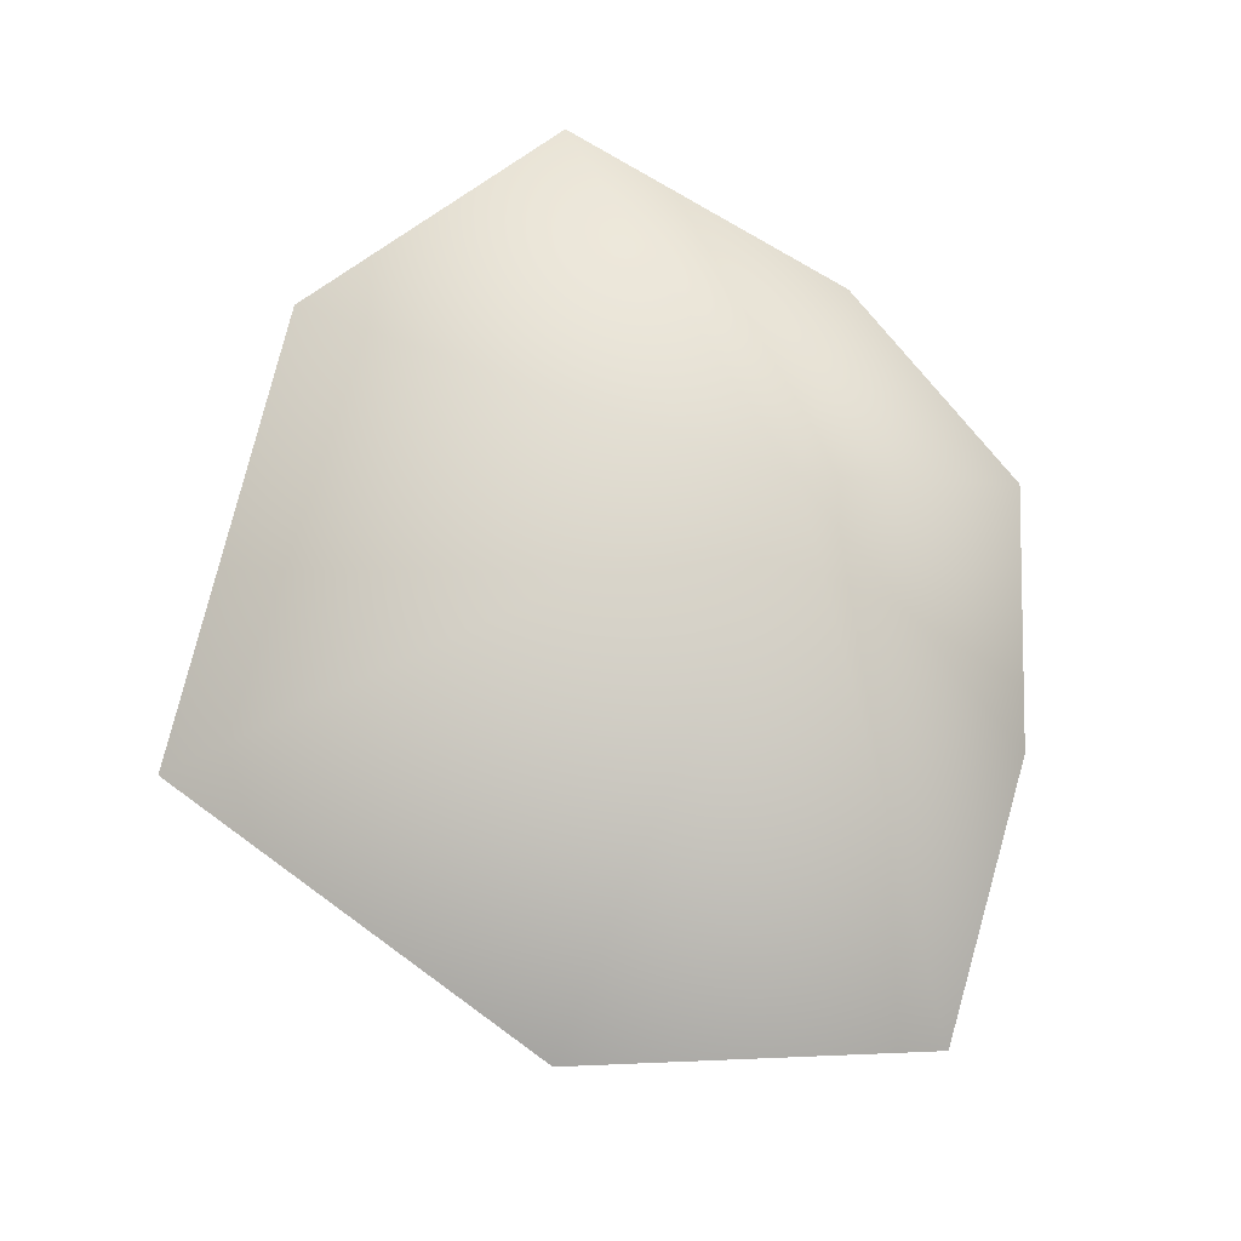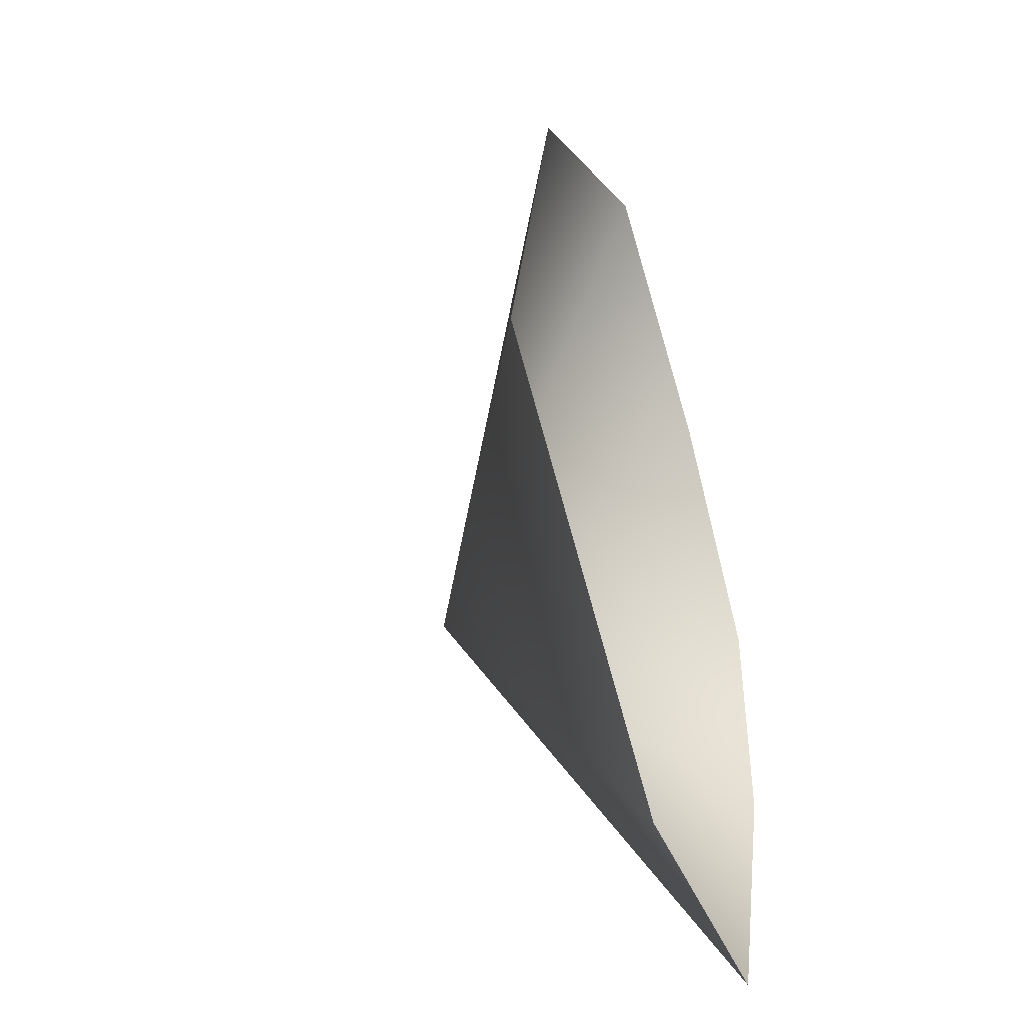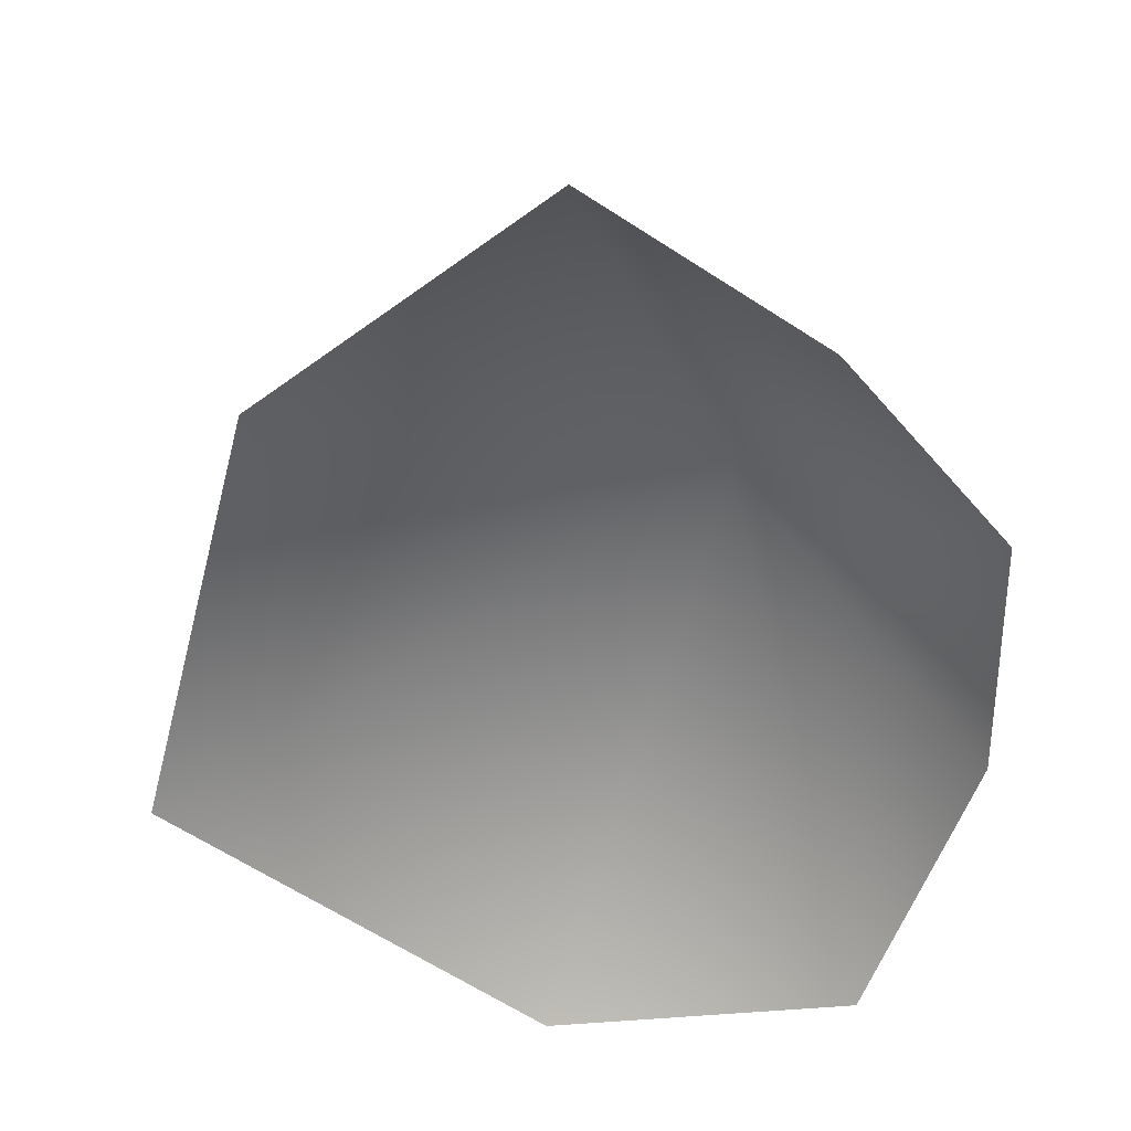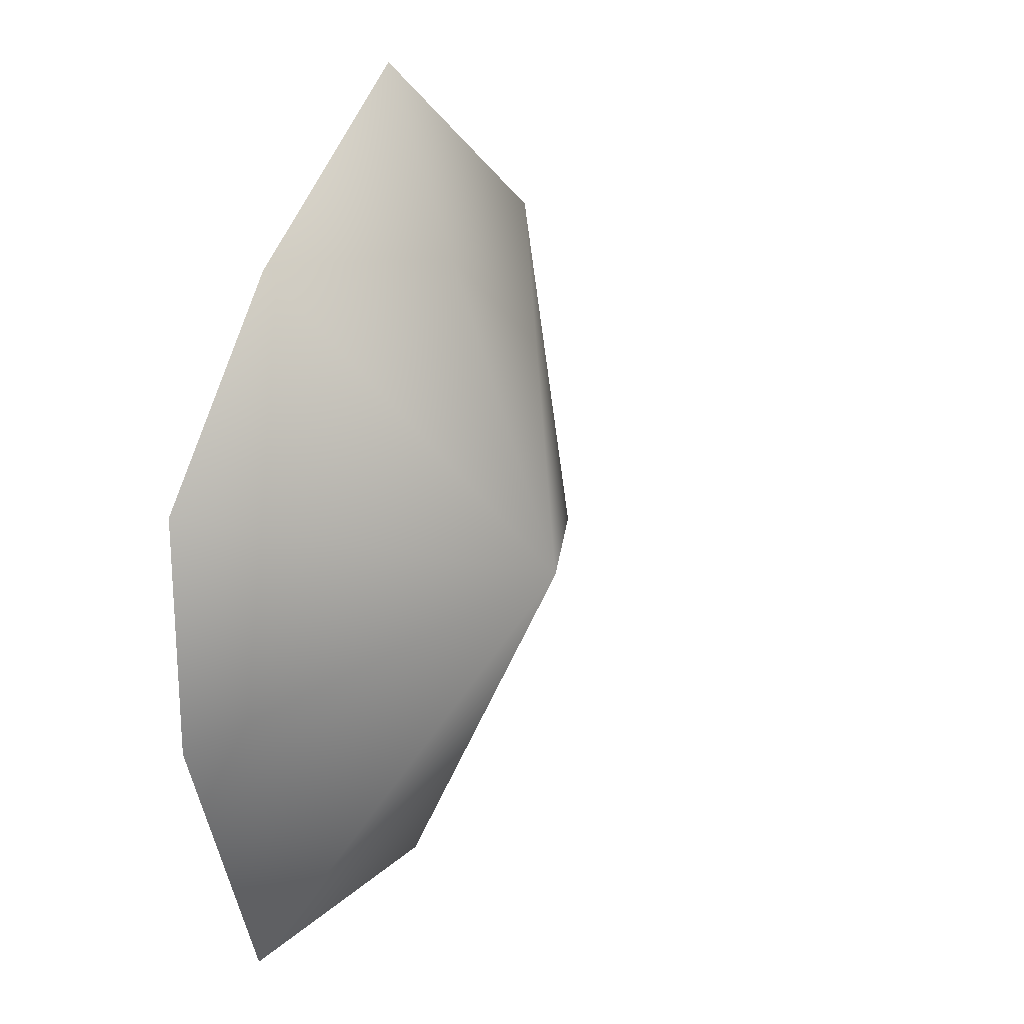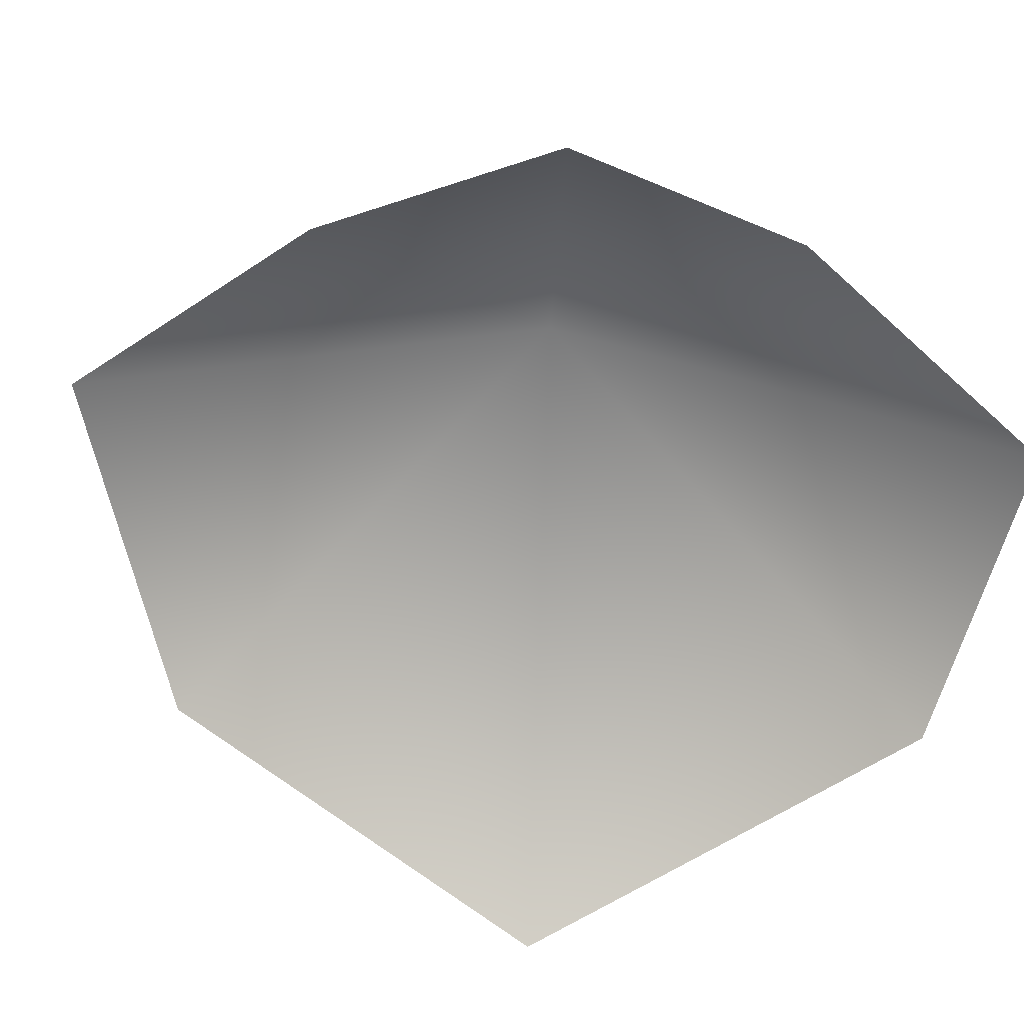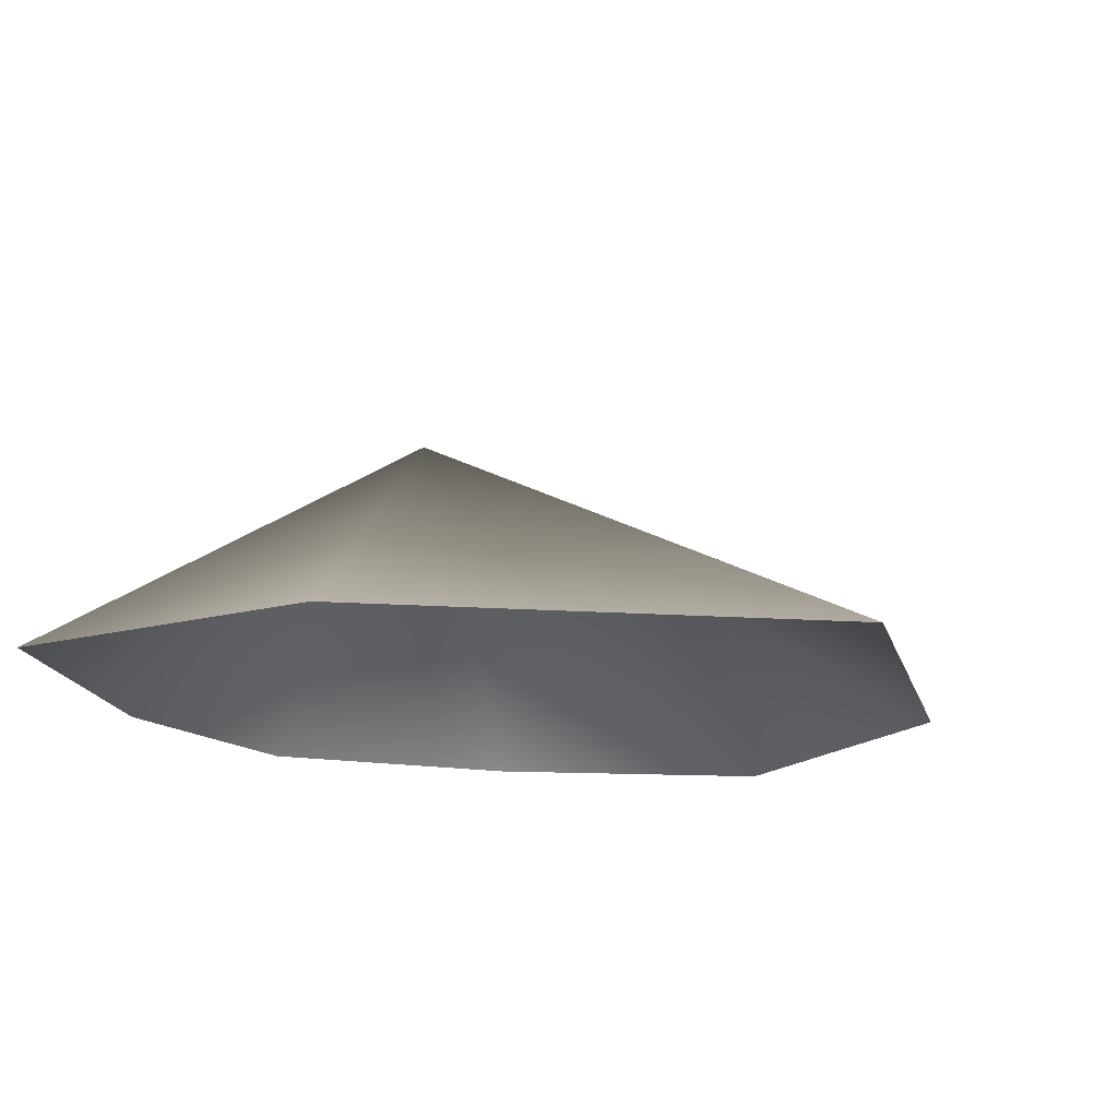
<metadata>
{"format":"obj","ext":"obj","renderer":"f3d","projection":"perspective","resolution":1024,"background":"white","views":[{"elev":76.1,"azim":-39.2,"up":"+Y"},{"elev":-44.9,"azim":-70.0,"up":"+Z"},{"elev":33.1,"azim":-1.3,"up":"+Z"},{"elev":22.5,"azim":119.5,"up":"+Z"},{"elev":-72.4,"azim":67.6,"up":"+Y"},{"elev":-14.5,"azim":-152.1,"up":"+Y"}]}
</metadata>
<code>
o
v 0.07383 0.09164 0.04135
v 0.01089 -0.01505 0.204
v 0.09638 -0.01505 0.1447
v -0.1358 -0.01481 -0.03496
v 0.002711 -0.01481 -0.1395
v 0.1189 -0.01505 -0.1312
v 0.1581 -0.01505 -0.02039
v 0.1577 -0.01505 0.07189
v -0.09373 -0.01481 0.1255
g Geoset0
f 1 2 3
f 4 1 5
f 1 6 5
f 1 7 6
f 1 8 7
f 1 3 8
f 4 9 1
f 9 2 1

</code>
